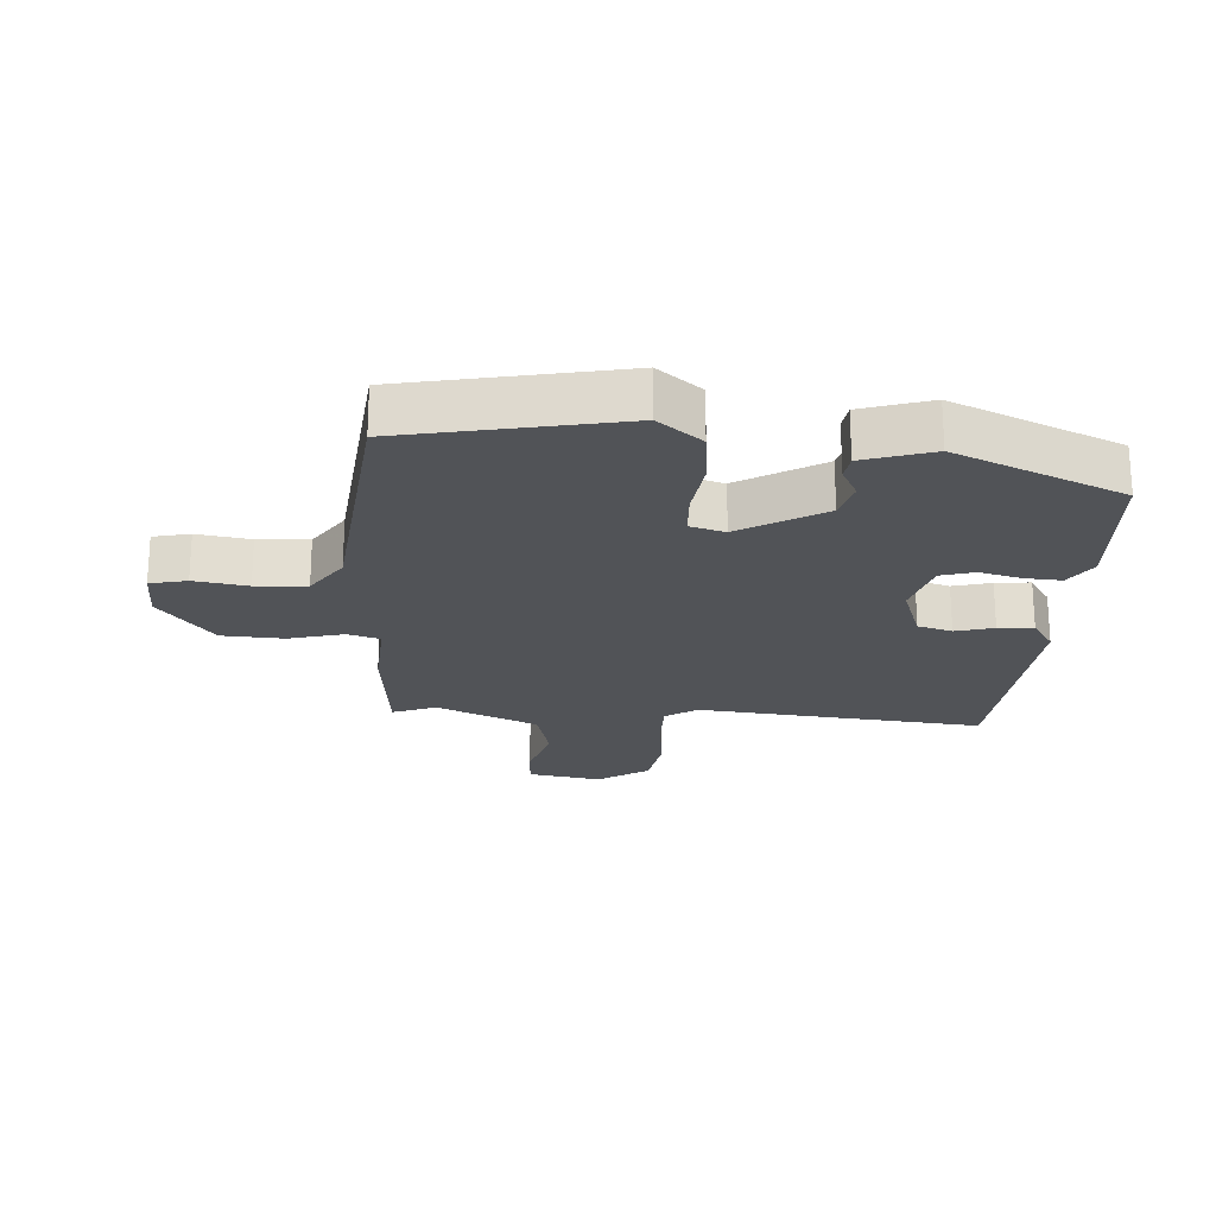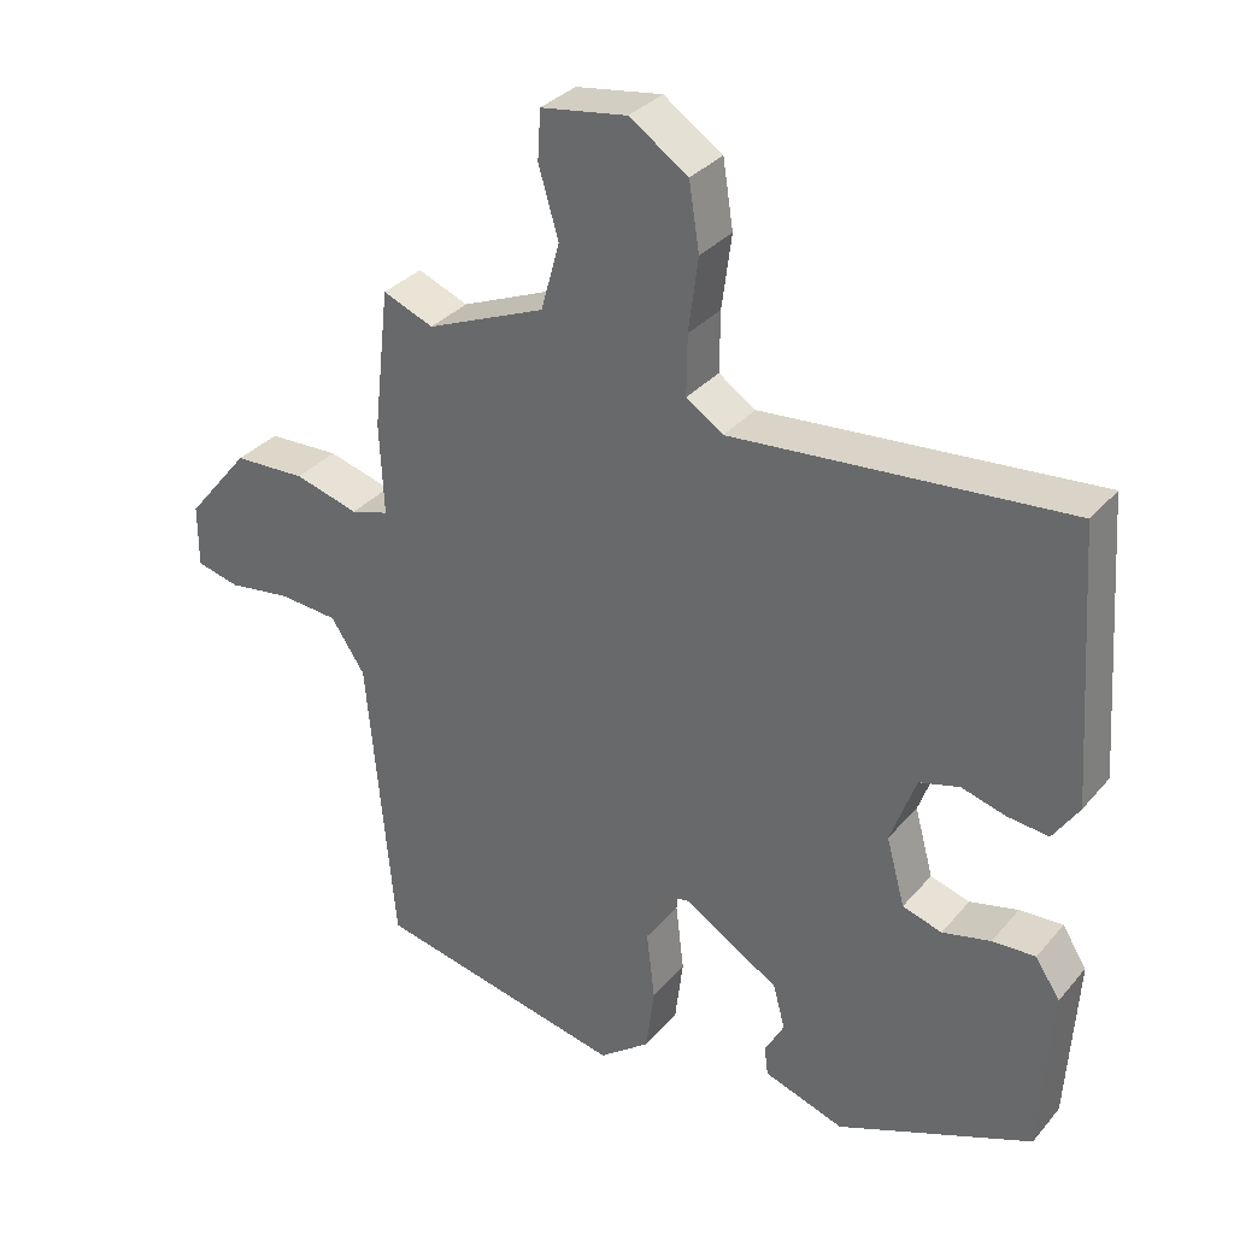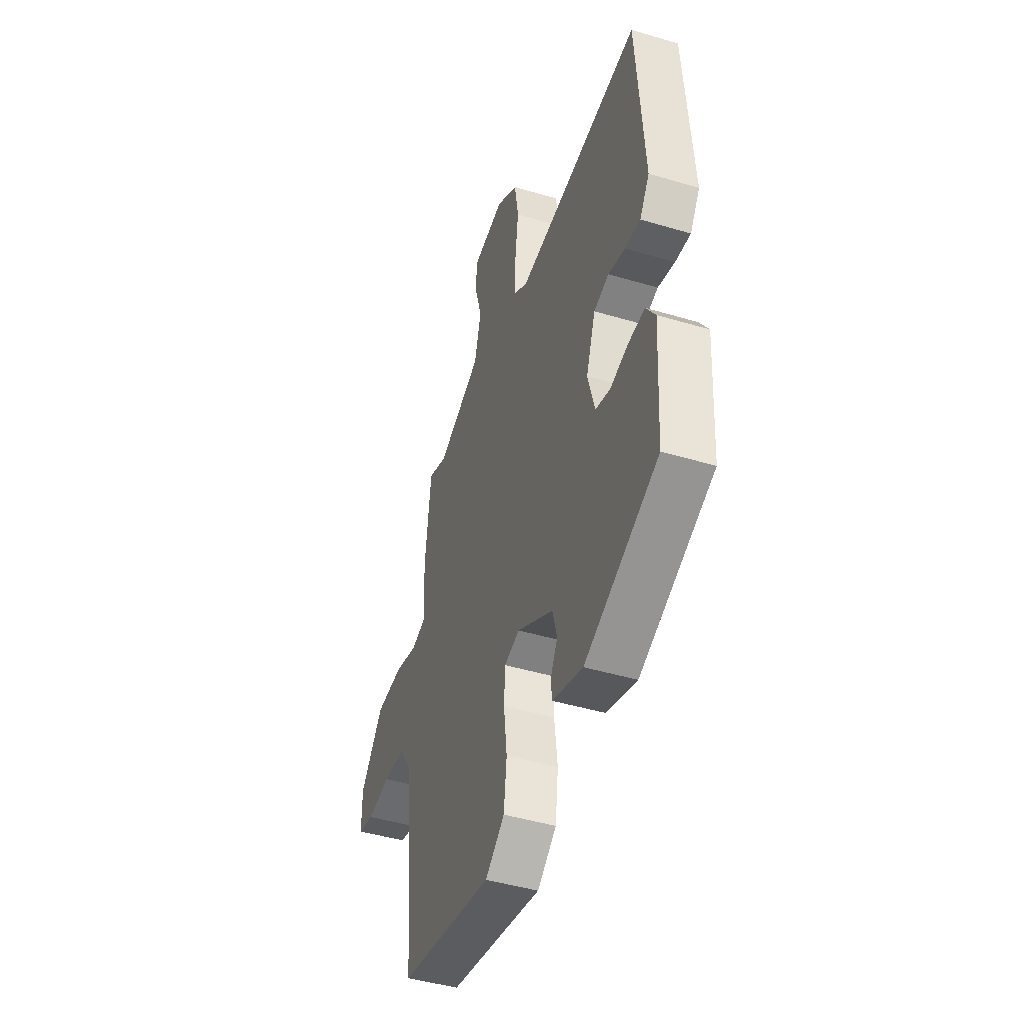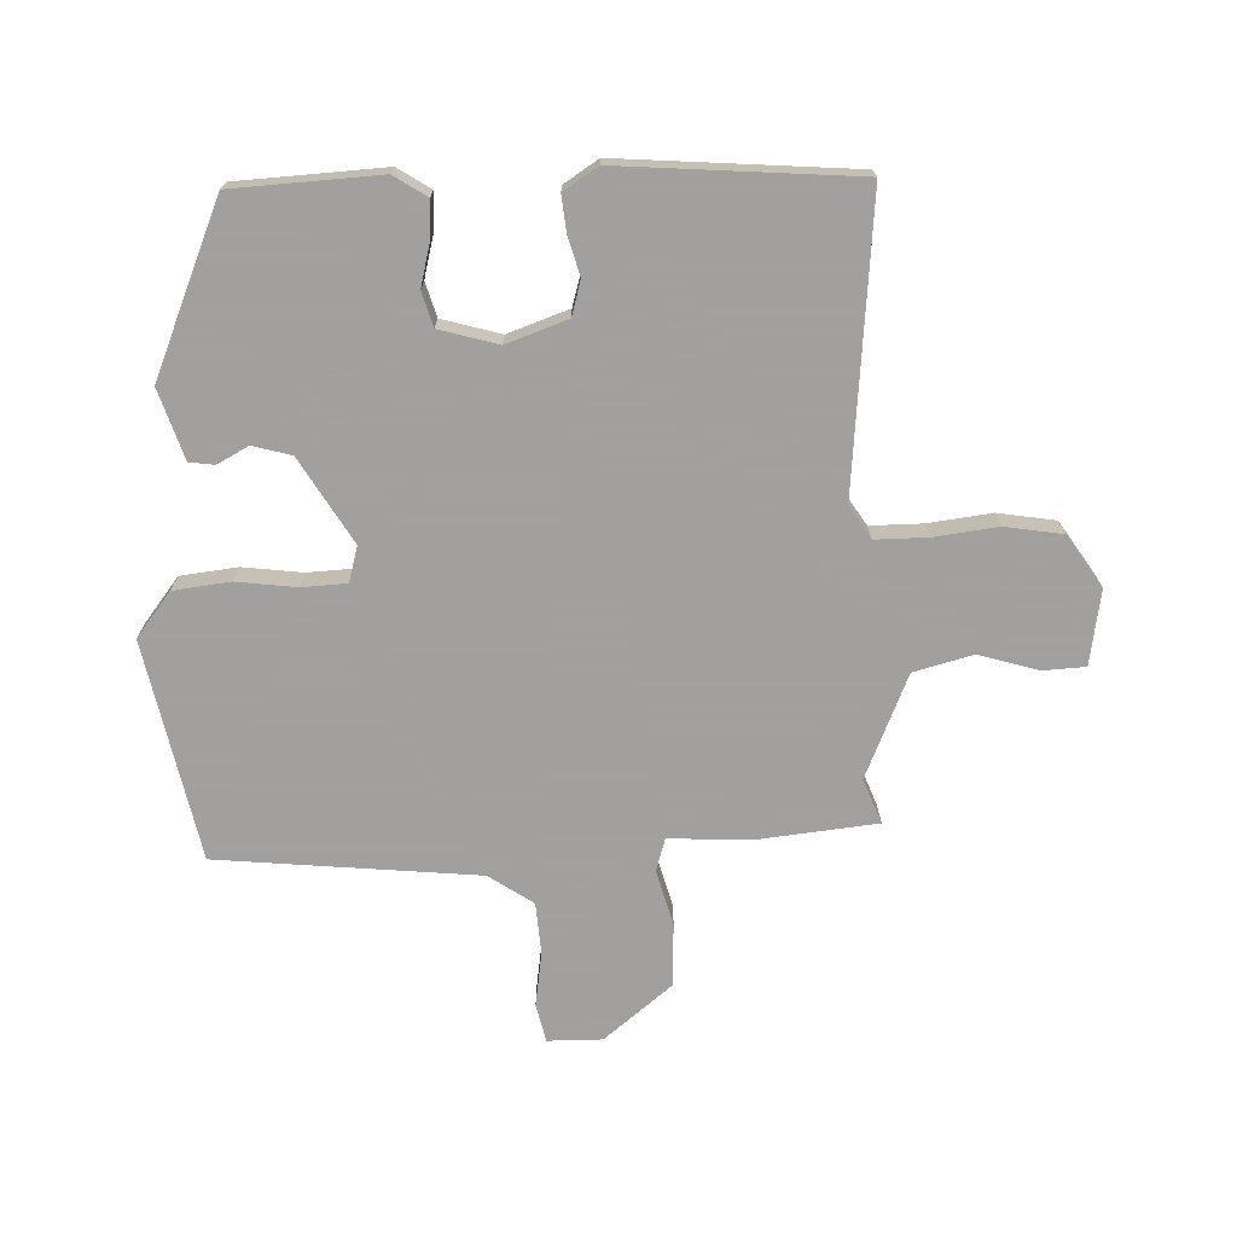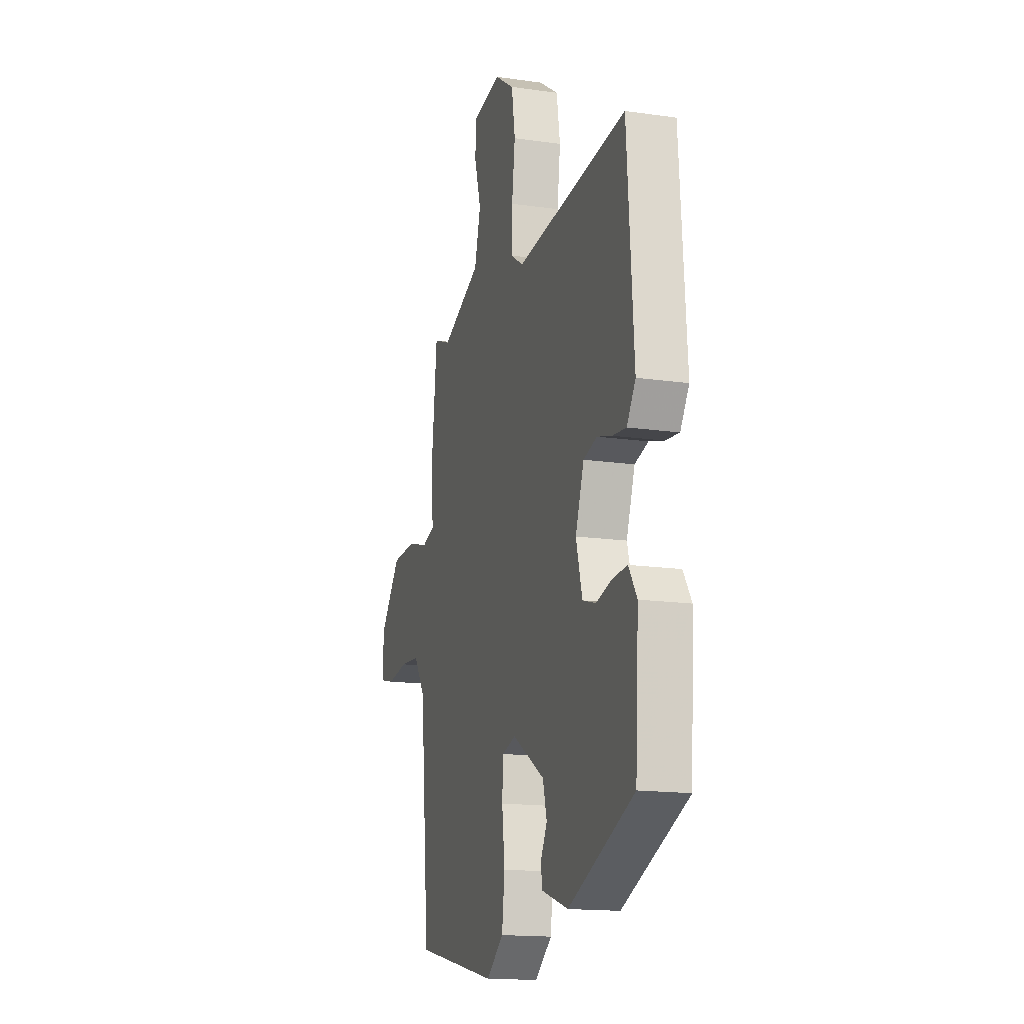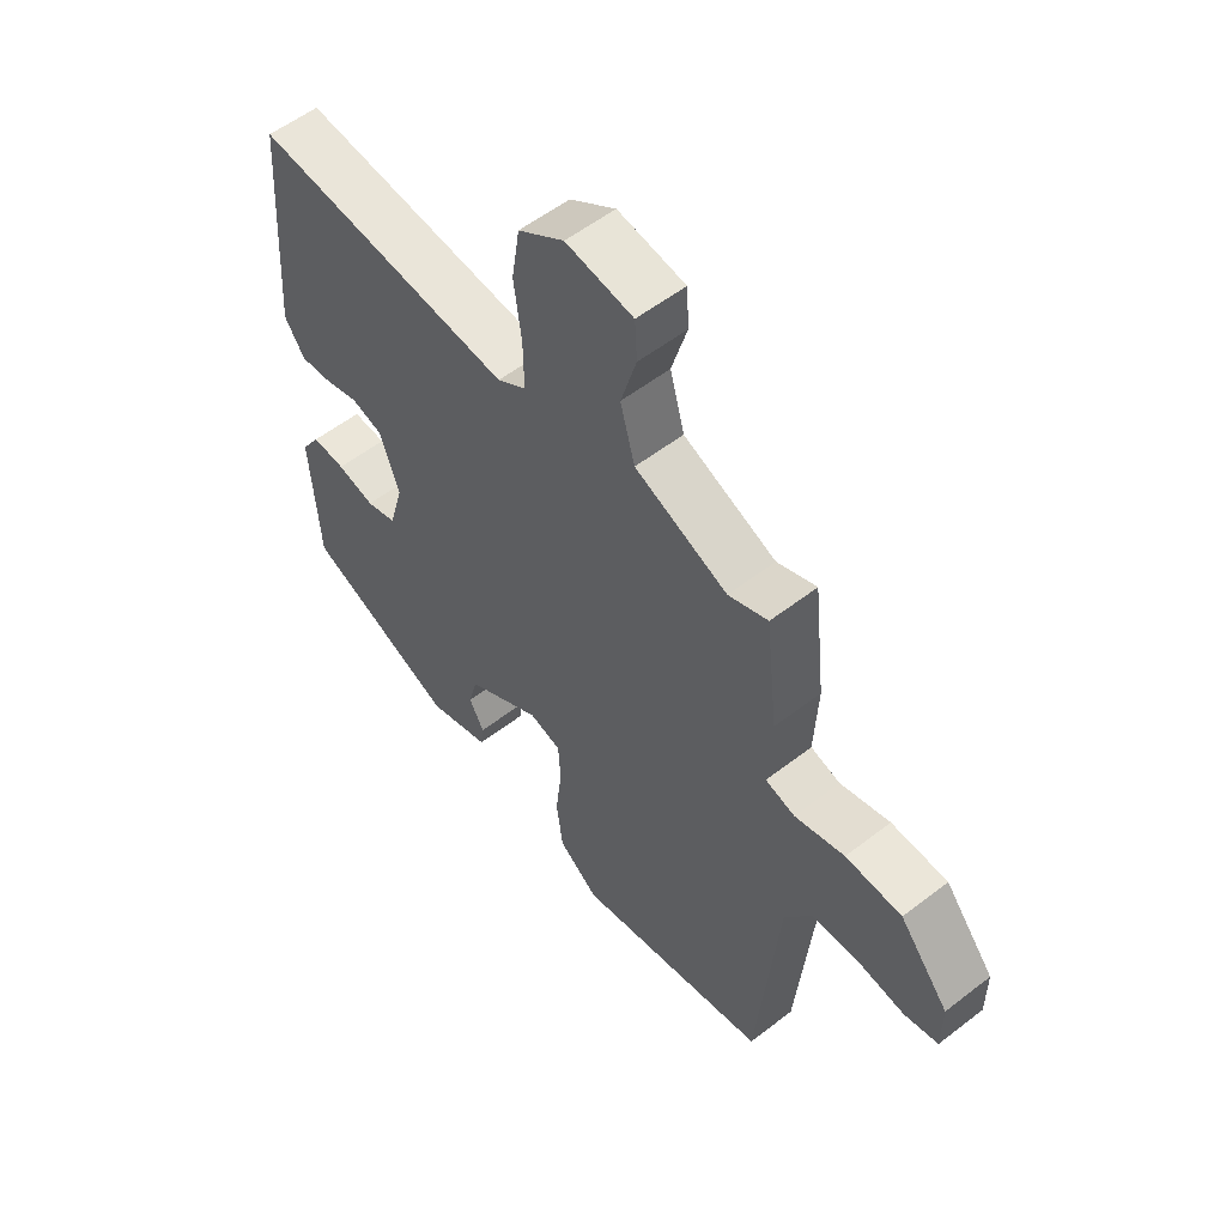
<metadata>
{"format":"obj","ext":"obj","renderer":"f3d","projection":"perspective","resolution":1024,"background":"white","views":[{"elev":-22.2,"azim":175.5,"up":"+Y"},{"elev":32.8,"azim":-146.5,"up":"+Z"},{"elev":-45.4,"azim":-109.0,"up":"+Z"},{"elev":-71.9,"azim":-88.4,"up":"+Y"},{"elev":-15.8,"azim":-106.7,"up":"+Z"},{"elev":55.8,"azim":50.9,"up":"+Z"}]}
</metadata>
<code>
v -0.469 0.07 -0.379
v -0.483 0.07 -0.152
v -0.45 0.07 -0.101
v -0.392 0.07 -0.104
v -0.327 0.07 -0.12
v -0.274 0.07 -0.104
v -0.249 0.07 -0.013
v -0.283 0.07 0.081
v -0.337 0.07 0.096
v -0.397 0.07 0.079
v -0.452 0.07 0.073
v -0.487 0.07 0.126
v -0.461 0.07 0.493
v -0.011 0.07 0.454
v 0.039 0.07 0.487
v 0.038 0.07 0.568
v 0.025 0.07 0.667
v 0.039 0.07 0.756
v 0.118 0.07 0.809
v 0.234 0.07 0.791
v 0.238 0.07 0.725
v 0.211 0.07 0.633
v 0.236 0.07 0.542
v 0.396 0.07 0.475
v 0.464 0.07 0.502
v 0.485 0.07 0.315
v 0.479 0.07 0.191
v 0.53 0.07 0.176
v 0.616 0.07 0.2
v 0.713 0.07 0.196
v 0.798 0.07 0.092
v 0.798 0.07 0.008
v 0.74 0.07 -0.006
v 0.656 0.07 0.006
v 0.576 0.07 0
v 0.53 0.07 -0.069
v 0.493 0.07 -0.472
v 0.155 0.07 -0.544
v 0.086 0.07 -0.491
v 0.075 0.07 -0.403
v 0.086 0.07 -0.31
v 0.082 0.07 -0.241
v 0.027 0.07 -0.226
v -0.103 0.07 -0.305
v -0.119 0.07 -0.365
v -0.093 0.07 -0.413
v -0.098 0.07 -0.452
v -0.206 0.07 -0.488
v -0.469 0 -0.379
v -0.483 0 -0.152
v -0.45 0 -0.101
v -0.392 0 -0.104
v -0.327 0 -0.12
v -0.274 0 -0.104
v -0.249 0 -0.013
v -0.283 0 0.081
v -0.337 0 0.096
v -0.397 0 0.079
v -0.452 0 0.073
v -0.487 0 0.126
v -0.461 0 0.493
v -0.011 0 0.454
v 0.039 0 0.487
v 0.038 0 0.568
v 0.025 0 0.667
v 0.039 0 0.756
v 0.118 0 0.809
v 0.234 0 0.791
v 0.238 0 0.725
v 0.211 0 0.633
v 0.236 0 0.542
v 0.396 0 0.475
v 0.464 0 0.502
v 0.485 0 0.315
v 0.479 0 0.191
v 0.53 0 0.176
v 0.616 0 0.2
v 0.713 0 0.196
v 0.798 0 0.092
v 0.798 0 0.008
v 0.74 0 -0.006
v 0.656 0 0.006
v 0.576 0 0
v 0.53 0 -0.069
v 0.493 0 -0.472
v 0.155 0 -0.544
v 0.086 0 -0.491
v 0.075 0 -0.403
v 0.086 0 -0.31
v 0.082 0 -0.241
v 0.027 0 -0.226
v -0.103 0 -0.305
v -0.119 0 -0.365
v -0.093 0 -0.413
v -0.098 0 -0.452
v -0.206 0 -0.488
f 3 4 5
f 2 3 5
f 1 2 5
f 48 1 5
f 47 48 5
f 46 47 5
f 45 46 5
f 44 45 5 6
f 43 44 6 7
f 42 43 7 8
f 39 40 41
f 38 39 41
f 37 38 41
f 36 37 41
f 35 36 41 42
f 32 33 34
f 31 32 34
f 30 31 34
f 29 30 34
f 28 29 34
f 27 28 34 35
f 24 25 26 27
f 23 24 27
f 35 42 8
f 27 35 8
f 23 27 8
f 20 21 22
f 19 20 22
f 18 19 22
f 17 18 22
f 16 17 22
f 15 16 22 23
f 12 13 14
f 11 12 14
f 10 11 14
f 9 10 14
f 14 15 23
f 9 14 23
f 8 9 23
f 53 52 51
f 53 51 50
f 53 50 49
f 53 49 96
f 53 96 95
f 53 95 94
f 53 94 93
f 54 53 93 92
f 55 54 92 91
f 56 55 91 90
f 89 88 87
f 89 87 86
f 89 86 85
f 89 85 84
f 90 89 84 83
f 82 81 80
f 82 80 79
f 82 79 78
f 82 78 77
f 82 77 76
f 83 82 76 75
f 75 74 73 72
f 75 72 71
f 56 90 83
f 56 83 75
f 56 75 71
f 70 69 68
f 70 68 67
f 70 67 66
f 70 66 65
f 70 65 64
f 71 70 64 63
f 62 61 60
f 62 60 59
f 62 59 58
f 62 58 57
f 71 63 62
f 71 62 57
f 71 57 56
f 1 49 50 2
f 2 50 51 3
f 3 51 52 4
f 4 52 53 5
f 5 53 54 6
f 6 54 55 7
f 7 55 56 8
f 8 56 57 9
f 9 57 58 10
f 10 58 59 11
f 11 59 60 12
f 12 60 61 13
f 13 61 62 14
f 14 62 63 15
f 15 63 64 16
f 16 64 65 17
f 17 65 66 18
f 18 66 67 19
f 19 67 68 20
f 20 68 69 21
f 21 69 70 22
f 22 70 71 23
f 23 71 72 24
f 24 72 73 25
f 25 73 74 26
f 26 74 75 27
f 27 75 76 28
f 28 76 77 29
f 29 77 78 30
f 30 78 79 31
f 31 79 80 32
f 32 80 81 33
f 33 81 82 34
f 34 82 83 35
f 35 83 84 36
f 36 84 85 37
f 37 85 86 38
f 38 86 87 39
f 39 87 88 40
f 40 88 89 41
f 41 89 90 42
f 42 90 91 43
f 43 91 92 44
f 44 92 93 45
f 45 93 94 46
f 46 94 95 47
f 47 95 96 48
f 48 96 49 1

</code>
